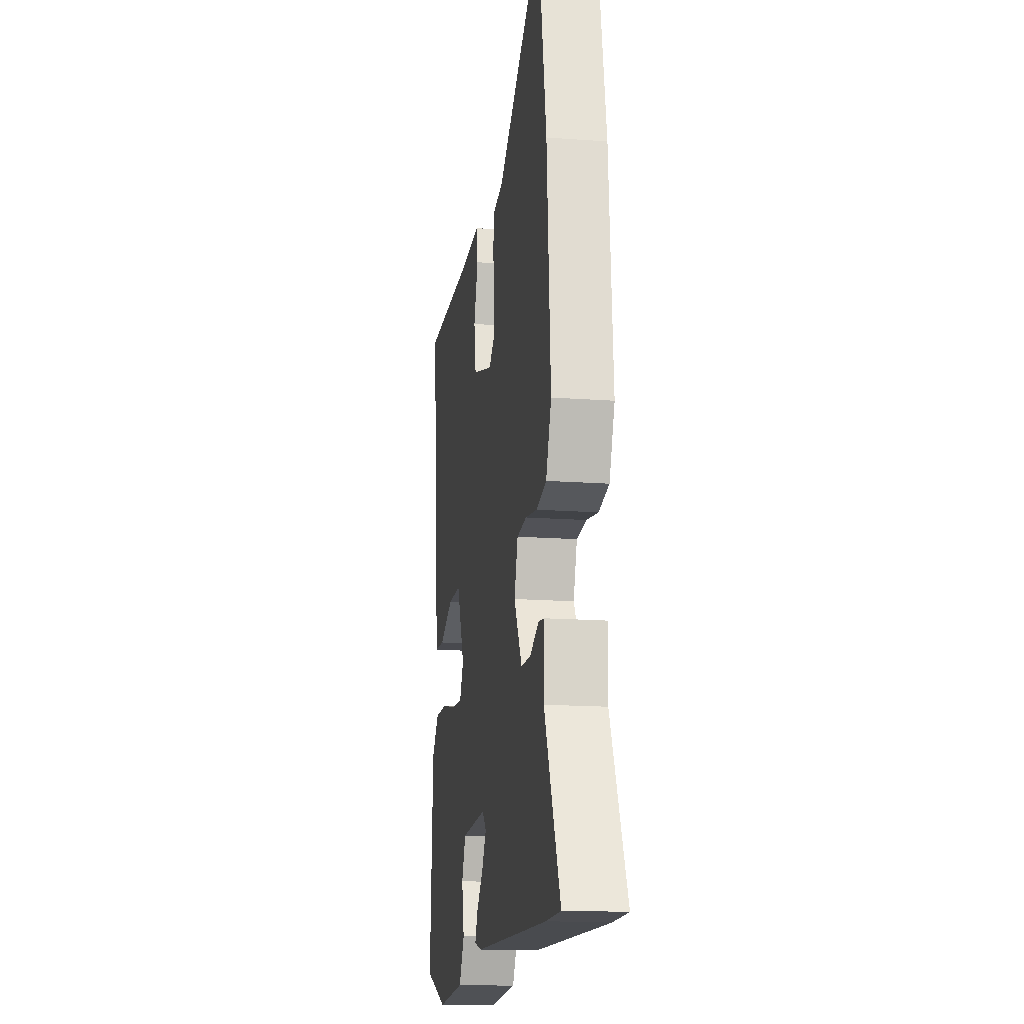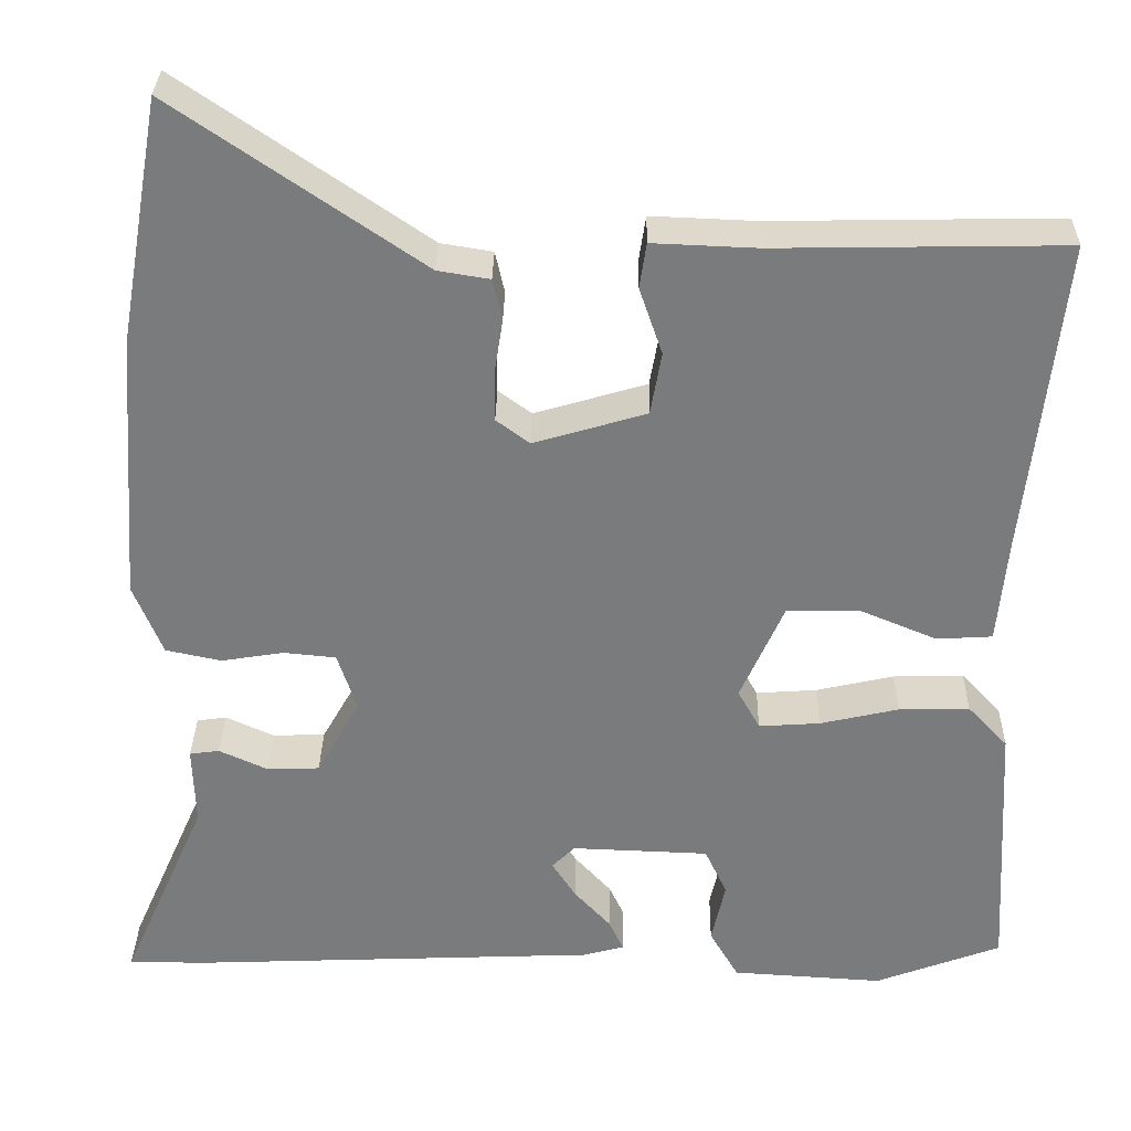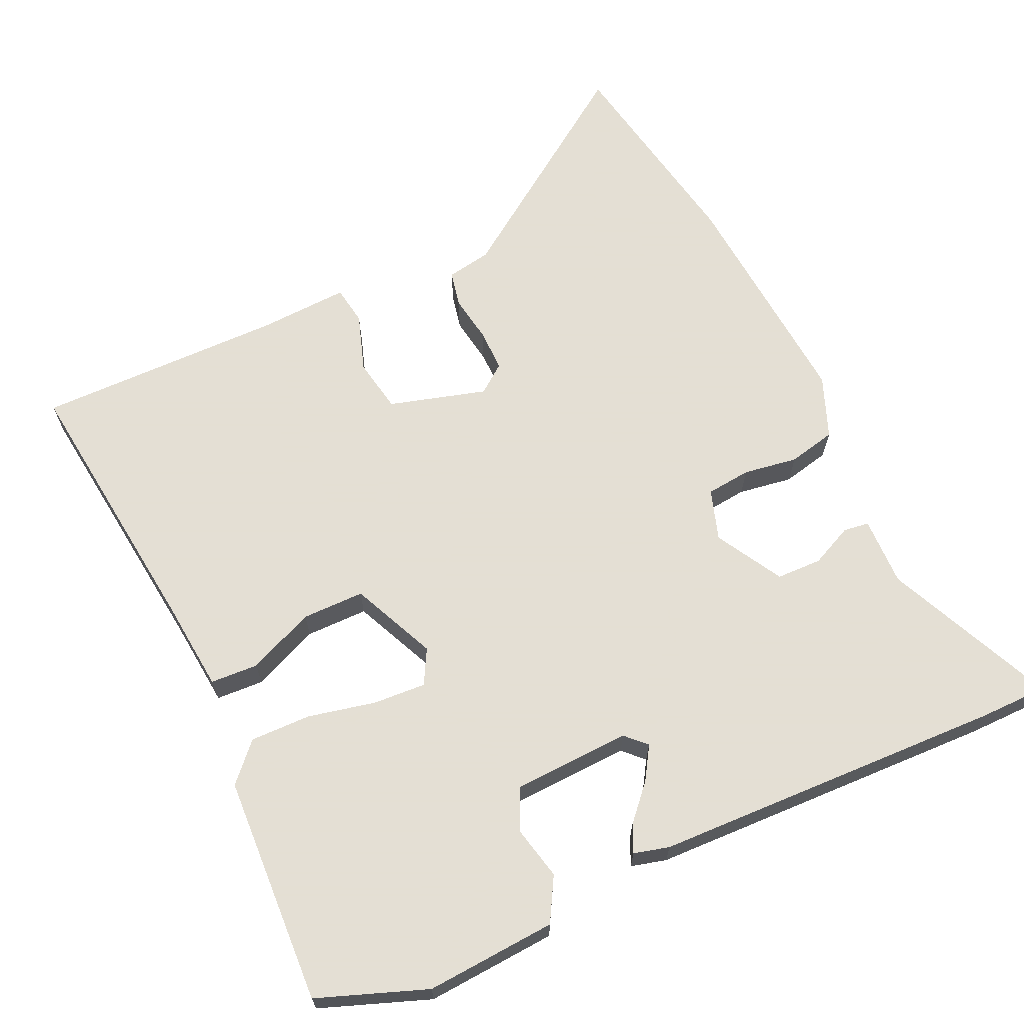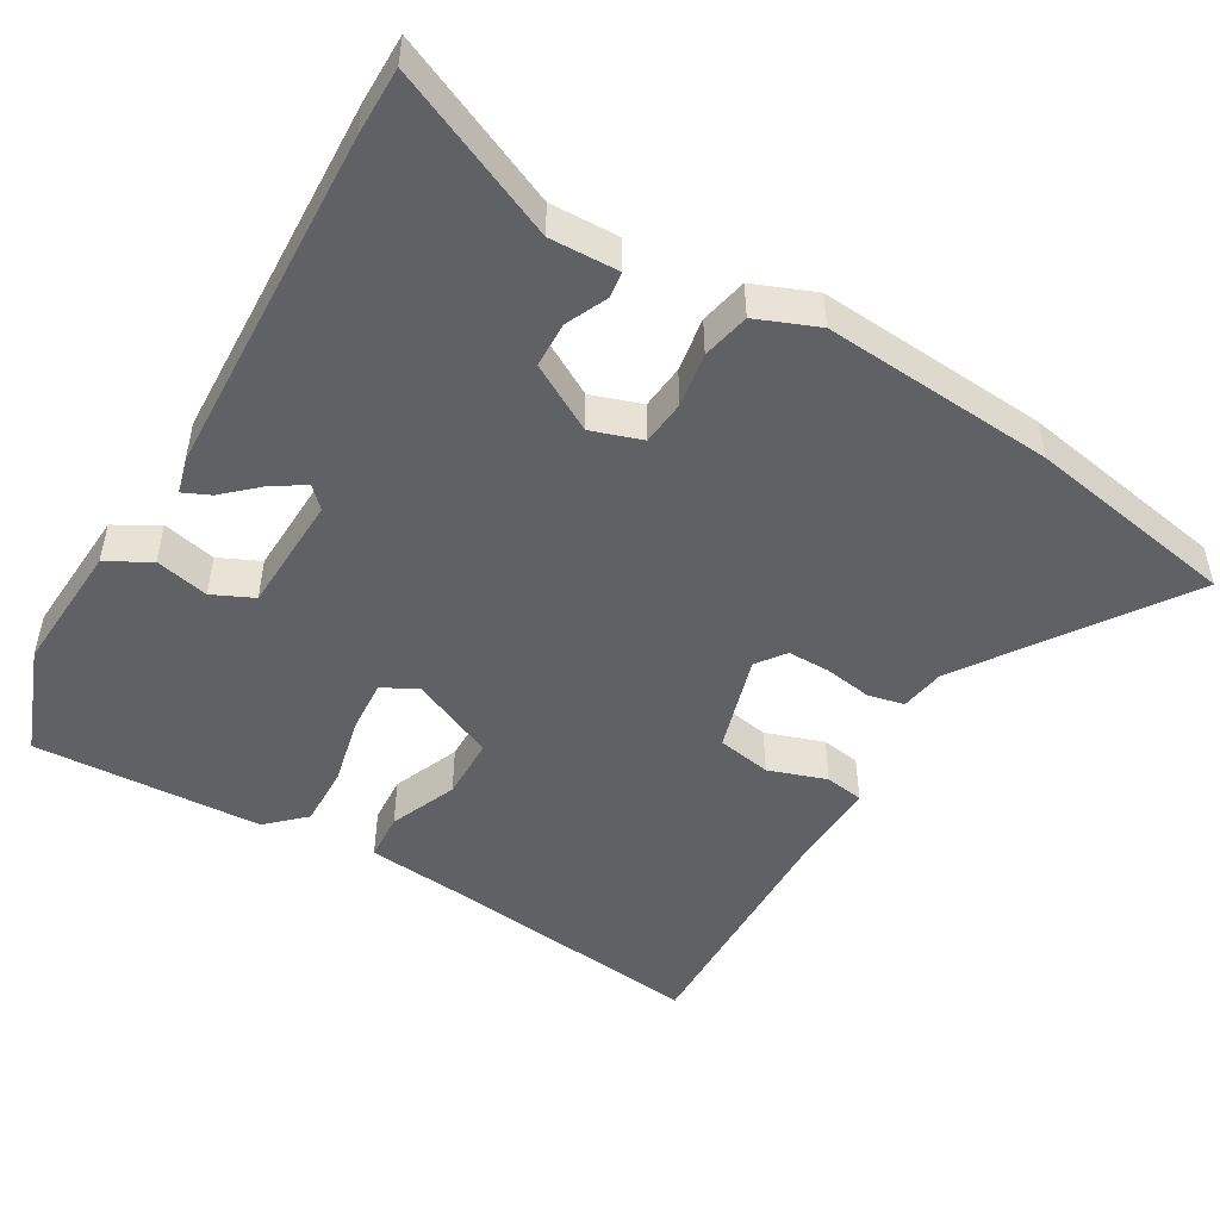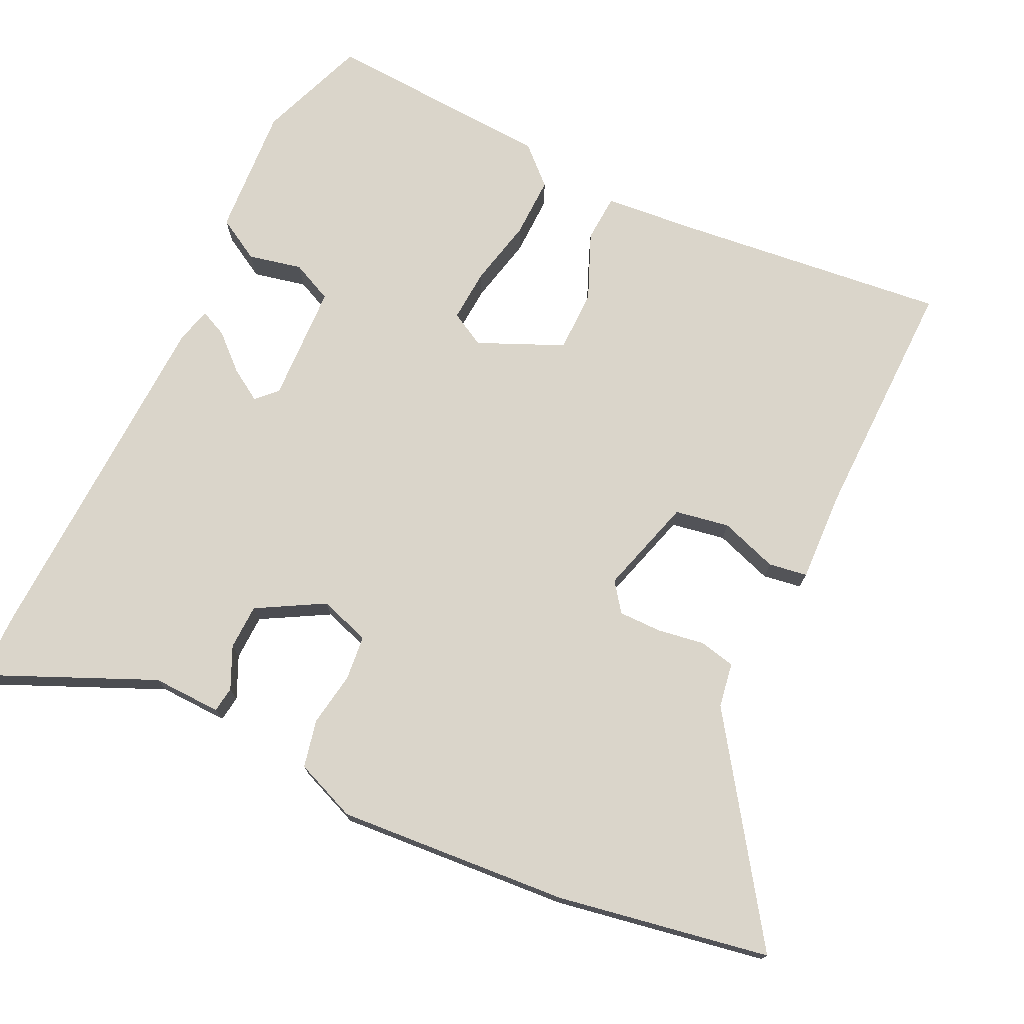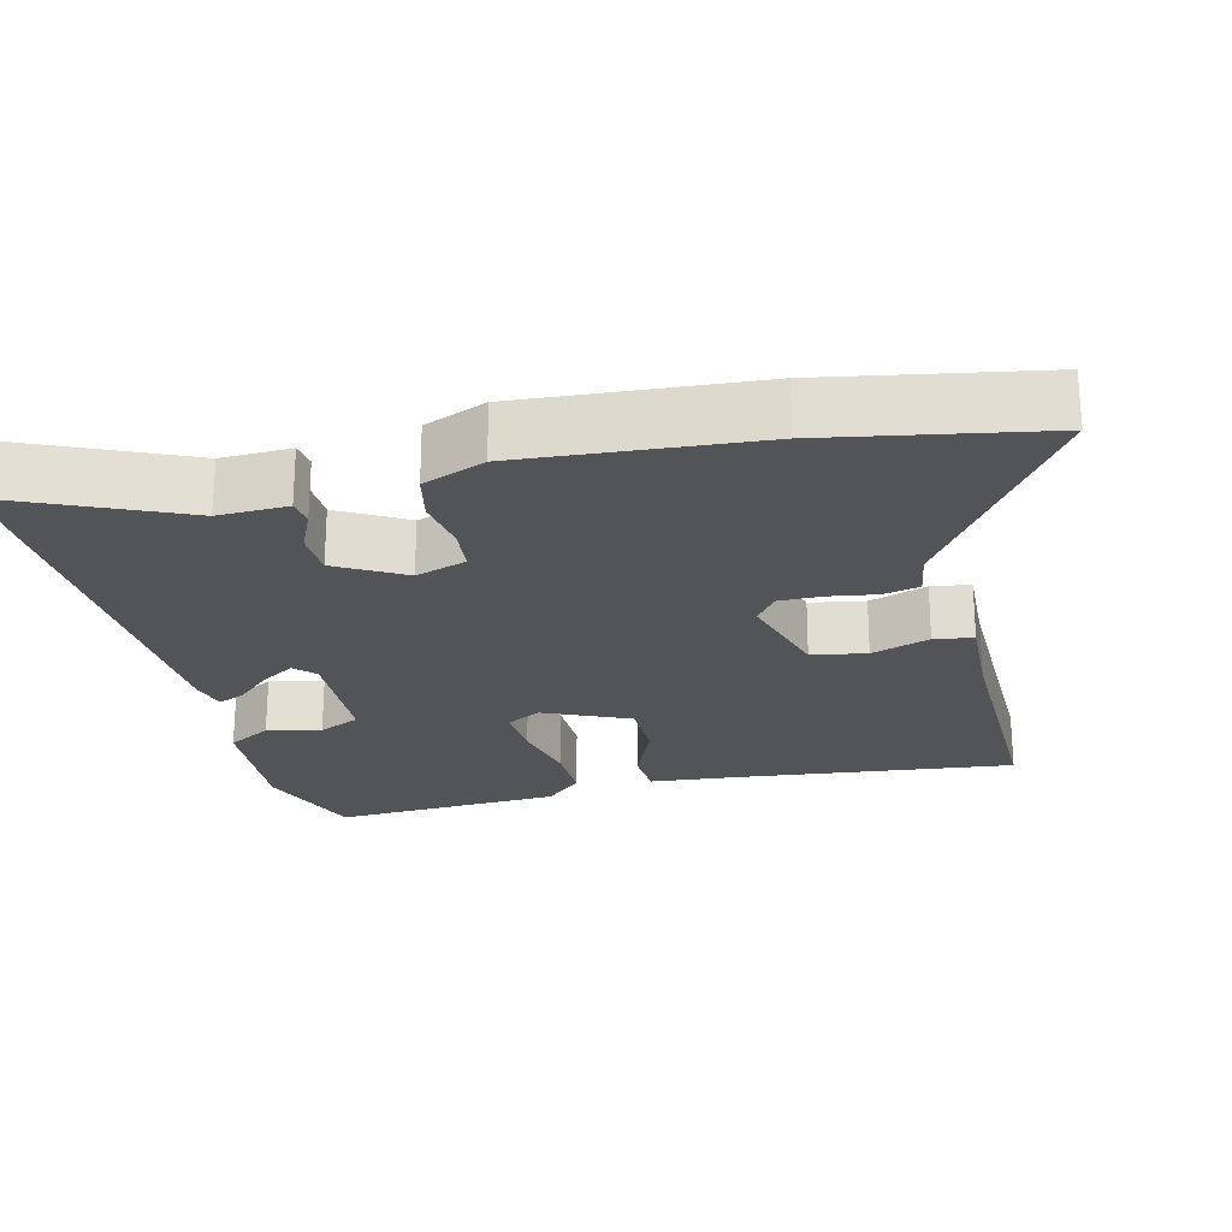
<metadata>
{"format":"obj","ext":"obj","renderer":"f3d","projection":"perspective","resolution":1024,"background":"white","views":[{"elev":-16.1,"azim":-98.8,"up":"+Z"},{"elev":31.6,"azim":1.0,"up":"+Z"},{"elev":66.3,"azim":154.8,"up":"+Y"},{"elev":-49.3,"azim":-120.4,"up":"+Y"},{"elev":74.3,"azim":-64.6,"up":"+Y"},{"elev":-23.4,"azim":-76.4,"up":"+Y"}]}
</metadata>
<code>
v -0.522 0.07 0.374
v -0.471 0.07 0.663
v -0.182 0.07 0.465
v -0.121 0.07 0.455
v -0.11 0.07 0.406
v -0.12 0.07 0.341
v -0.12 0.07 0.283
v -0.081 0.07 0.254
v 0.051 0.07 0.293
v 0.064 0.07 0.367
v 0.037 0.07 0.446
v 0.045 0.07 0.499
v 0.168 0.07 0.494
v 0.506 0.07 0.5
v 0.465 0.07 0.125
v 0.454 0.07 0.003
v 0.389 0.07 -0.001
v 0.298 0.07 0.037
v 0.213 0.07 0.036
v 0.162 0.07 -0.08
v 0.188 0.07 -0.127
v 0.26 0.07 -0.122
v 0.352 0.07 -0.101
v 0.435 0.07 -0.099
v 0.482 0.07 -0.149
v 0.5 0.07 -0.461
v 0.352 0.07 -0.517
v 0.174 0.07 -0.506
v 0.14 0.07 -0.447
v 0.156 0.07 -0.374
v 0.13 0.07 -0.318
v -0.031 0.07 -0.312
v -0.058 0.07 -0.339
v -0.03 0.07 -0.383
v 0.013 0.07 -0.43
v 0.03 0.07 -0.467
v -0.018 0.07 -0.48
v -0.498 0.07 -0.5
v -0.591 0.07 -0.5
v -0.49 0.07 -0.27
v -0.493 0.07 -0.176
v -0.458 0.07 -0.171
v -0.401 0.07 -0.197
v -0.339 0.07 -0.195
v -0.288 0.07 -0.104
v -0.311 0.07 -0.035
v -0.372 0.07 -0.029
v -0.446 0.07 -0.041
v -0.511 0.07 -0.027
v -0.545 0.07 0.057
v -0.522 0 0.374
v -0.471 0 0.663
v -0.182 0 0.465
v -0.121 0 0.455
v -0.11 0 0.406
v -0.12 0 0.341
v -0.12 0 0.283
v -0.081 0 0.254
v 0.051 0 0.293
v 0.064 0 0.367
v 0.037 0 0.446
v 0.045 0 0.499
v 0.168 0 0.494
v 0.506 0 0.5
v 0.465 0 0.125
v 0.454 0 0.003
v 0.389 0 -0.001
v 0.298 0 0.037
v 0.213 0 0.036
v 0.162 0 -0.08
v 0.188 0 -0.127
v 0.26 0 -0.122
v 0.352 0 -0.101
v 0.435 0 -0.099
v 0.482 0 -0.149
v 0.5 0 -0.461
v 0.352 0 -0.517
v 0.174 0 -0.506
v 0.14 0 -0.447
v 0.156 0 -0.374
v 0.13 0 -0.318
v -0.031 0 -0.312
v -0.058 0 -0.339
v -0.03 0 -0.383
v 0.013 0 -0.43
v 0.03 0 -0.467
v -0.018 0 -0.48
v -0.498 0 -0.5
v -0.591 0 -0.5
v -0.49 0 -0.27
v -0.493 0 -0.176
v -0.458 0 -0.171
v -0.401 0 -0.197
v -0.339 0 -0.195
v -0.288 0 -0.104
v -0.311 0 -0.035
v -0.372 0 -0.029
v -0.446 0 -0.041
v -0.511 0 -0.027
v -0.545 0 0.057
f 47 48 49 50
f 46 47 50 1
f 40 41 42 43
f 40 43 44
f 39 40 44
f 38 39 44
f 37 38 44 45
f 34 35 36 37
f 33 34 37 45
f 27 28 29 30
f 27 30 31
f 26 27 31
f 25 26 31
f 22 23 24 25
f 21 22 25 31
f 20 21 31 32
f 15 16 17 18
f 13 14 15 18
f 13 18 19
f 10 11 12 13
f 9 10 13 19
f 8 9 19 20
f 3 4 5 6
f 3 6 7
f 46 1 2 3
f 46 3 7
f 32 33 45 46
f 20 32 46
f 7 8 20 46
f 100 99 98 97
f 51 100 97 96
f 93 92 91 90
f 94 93 90
f 94 90 89
f 94 89 88
f 95 94 88 87
f 87 86 85 84
f 95 87 84 83
f 80 79 78 77
f 81 80 77
f 81 77 76
f 81 76 75
f 75 74 73 72
f 81 75 72 71
f 82 81 71 70
f 68 67 66 65
f 68 65 64 63
f 69 68 63
f 63 62 61 60
f 69 63 60 59
f 70 69 59 58
f 56 55 54 53
f 57 56 53
f 53 52 51 96
f 57 53 96
f 96 95 83 82
f 96 82 70
f 96 70 58 57
f 1 51 52 2
f 2 52 53 3
f 3 53 54 4
f 4 54 55 5
f 5 55 56 6
f 6 56 57 7
f 7 57 58 8
f 8 58 59 9
f 9 59 60 10
f 10 60 61 11
f 11 61 62 12
f 12 62 63 13
f 13 63 64 14
f 14 64 65 15
f 15 65 66 16
f 16 66 67 17
f 17 67 68 18
f 18 68 69 19
f 19 69 70 20
f 20 70 71 21
f 21 71 72 22
f 22 72 73 23
f 23 73 74 24
f 24 74 75 25
f 25 75 76 26
f 26 76 77 27
f 27 77 78 28
f 28 78 79 29
f 29 79 80 30
f 30 80 81 31
f 31 81 82 32
f 32 82 83 33
f 33 83 84 34
f 34 84 85 35
f 35 85 86 36
f 36 86 87 37
f 37 87 88 38
f 38 88 89 39
f 39 89 90 40
f 40 90 91 41
f 41 91 92 42
f 42 92 93 43
f 43 93 94 44
f 44 94 95 45
f 45 95 96 46
f 46 96 97 47
f 47 97 98 48
f 48 98 99 49
f 49 99 100 50
f 50 100 51 1

</code>
